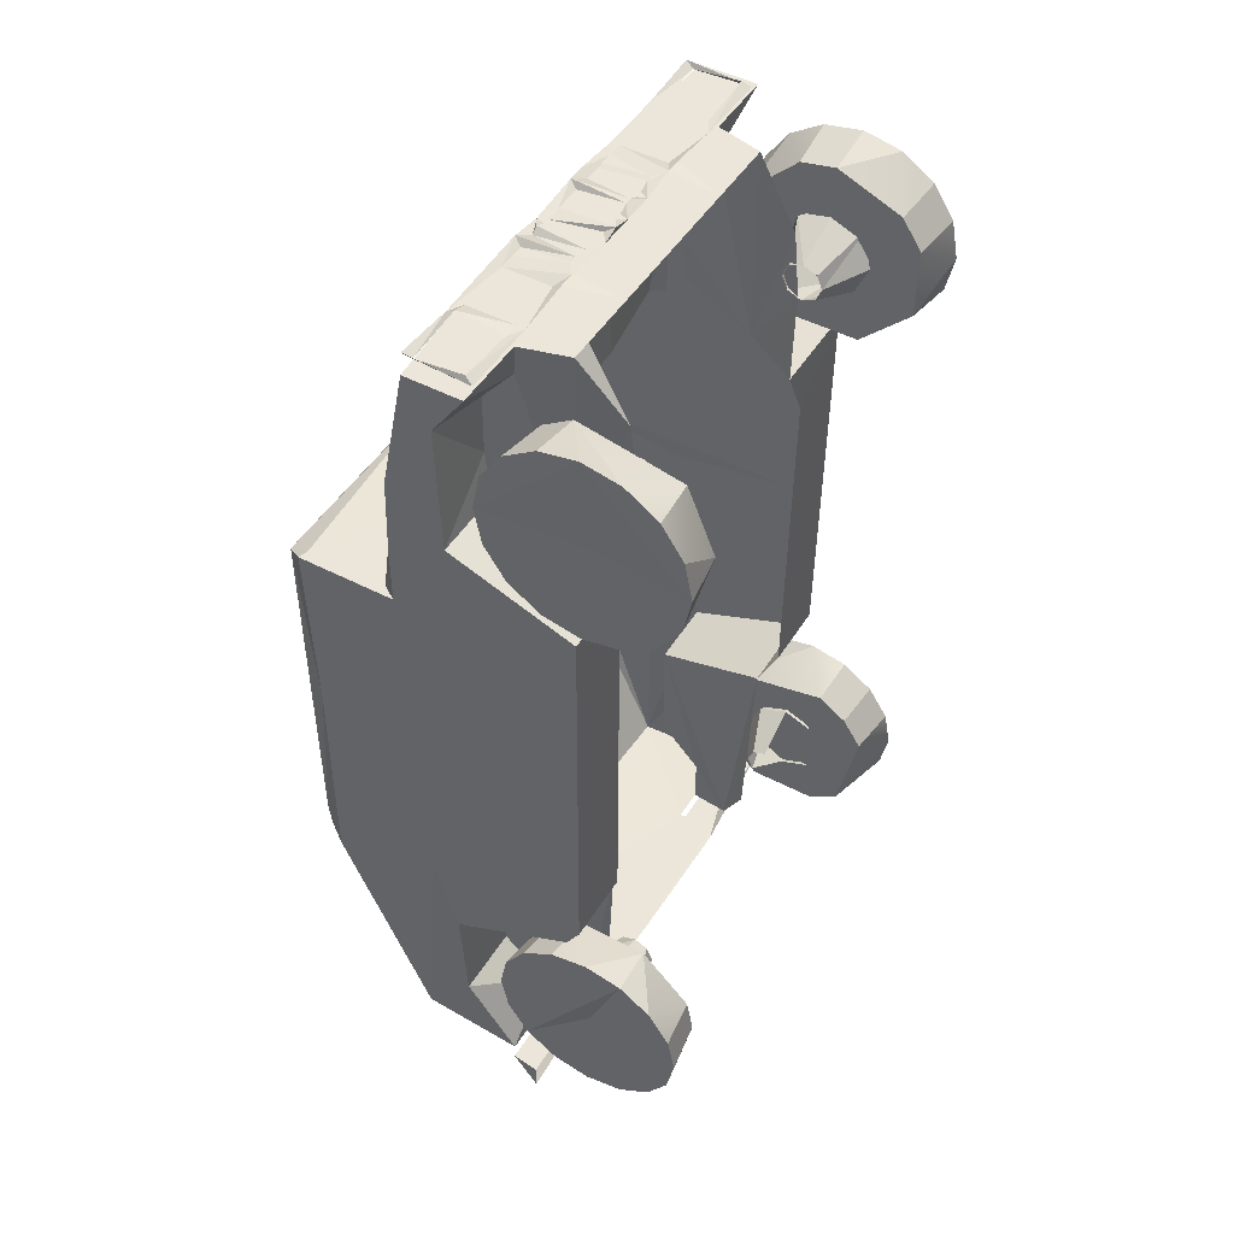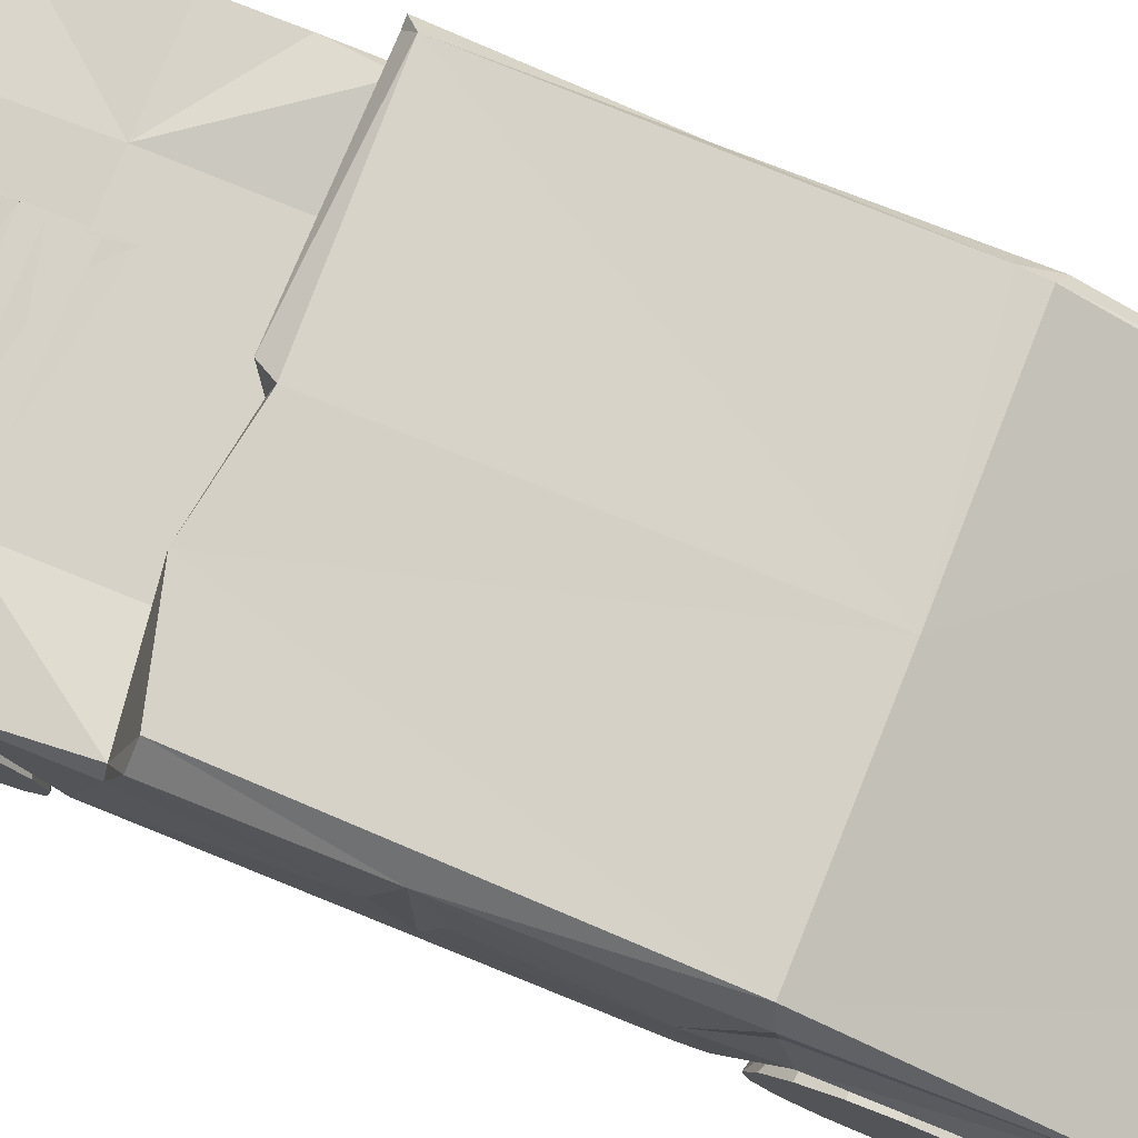
<metadata>
{"format":"obj","ext":"obj","renderer":"f3d","projection":"perspective","resolution":1024,"background":"white","views":[{"elev":49.8,"azim":-59.4,"up":"+Z"},{"elev":78.4,"azim":113.6,"up":"+Y"}]}
</metadata>
<code>
o polySurface8_group6
v -0.5014 0.2172 -0.1732
v -0.4999 0.1893 -0.1249
v -0.4897 0.2658 0.2182
v -0.475 0.1983 0.6978
v -0.4788 0.2687 0.5786
v -0.367 0.3573 -0.7018
v -0.3711 0.3626 -0.6077
v -0.4962 0.3572 -0.6978
v -0.5062 0.515 -0.1215
v -0.5126 0.5532 -0.6478
v -0.5208 0.4558 -0.2719
v -0.5123 0.4513 -0.5134
v -0.3251 0.2176 -0.1786
v -0.3613 0.4561 -0.2762
v -0.3596 0.2785 -0.7008
v -0.3686 0.4517 -0.5178
v -0.5004 0.7463 -0.2285
v -0.4784 0.7567 0.2099
v -0.4727 0.791 -0.1675
v -0.4505 0.8027 0.5706
v -0.4794 0.7624 0.5989
v -0.4703 0.5617 0.8852
v -0.475 0.565 0.7301
v -0.4729 0.4499 0.7877
v -0.4788 0.5631 0.603
v -0.4623 0.5139 1.143
v -0.465 0.4628 1.05
v -0.462 0.3987 1.145
v -0.2921 0.305 1.141
v -0.32 0.3999 1.084
v -0.3098 0.299 0.729
v -0.3213 0.4631 1.046
v -0.3263 0.4619 0.8823
v 0.4448 0.2195 -0.2018
v 0.4565 0.2682 0.1896
v 0.4463 0.1917 -0.1535
v 0.4712 0.2007 0.6692
v 0.2781 0.3589 -0.7213
v 0.4072 0.3594 -0.7252
v 0.2877 0.3642 -0.6276
v 0.434 0.4537 -0.542
v 0.4248 0.563 -0.2682
v 0.4412 0.4581 -0.3005
v 0.3967 0.5527 -0.7259
v 0.2685 0.2191 -0.1965
v 0.271 0.28 -0.7199
v 0.2975 0.4578 -0.2961
v 0.2902 0.4533 -0.5377
v 0.4379 0.7486 -0.2569
v 0.4107 0.7888 -0.2436
v 0.4551 0.759 0.1813
v 0.4223 0.8049 0.5181
v 0.4668 0.7647 0.5224
v 0.4661 0.5655 0.5748
v 0.4699 0.5673 0.7001
v 0.472 0.4522 0.7596
v 0.4747 0.5641 0.857
v 0.4799 0.4651 1.022
v 0.4826 0.5163 1.115
v 0.3148 0.3065 1.123
v 0.3077 0.3005 0.7103
v 0.3388 0.4015 1.064
v 0.3375 0.4648 1.026
v 0.3325 0.4635 0.8623
v 0.4474 0.595 0.5746
v 0.2171 0.8048 0.5785
v 0.3396 0.401 1.121
v 0.272 0.5309 1.121
v -0.2505 0.5296 1.137
v 0.2606 0.5678 0.8636
v -0.2499 0.3051 1.14
v -0.459 0.5928 0.602
v -0.2549 0.5666 0.8792
v -0.2758 0.2002 0.8845
v -0.2717 0.2153 1.019
v -0.3174 0.3993 1.141
v -0.338 0.2295 -0.604
v -0.4867 0.5506 -0.6992
v -0.03106 0.7913 -0.232
v 0.1997 0.5558 -0.7092
v -0.4727 0.7866 -0.2169
v 0.212 0.3591 -0.7193
v -0.02569 0.5938 0.5888
v -0.02624 0.7843 0.5861
v -0.2633 0.5626 0.6
v -0.003011 0.8116 0.5443
v -0.2779 0.1988 0.6918
v -0.3292 0.4503 0.7834
v -0.4926 0.4477 -0.6993
v -0.4595 0.7559 0.5985
v -0.4864 0.4921 0.2956
v -0.4981 0.5189 0.1491
v -0.3378 0.1971 0.5763
v -0.04475 0.4506 -0.6929
v -0.3572 0.1897 -0.1293
v 0.4829 0.401 1.117
v 0.2876 0.2167 1.002
v 0.2836 0.2016 0.8676
v 0.2556 0.231 -0.622
v 0.4573 0.5174 -0.1505
v 0.217 0.2799 -0.7183
v 0.2522 0.5638 0.5844
v 0.274 0.2002 0.6751
v 0.3296 0.4519 0.7635
v 0.4632 0.5164 0.2441
v 0.46 0.539 0.1404
v 0.3269 0.1987 0.5562
v 0.3036 0.1913 -0.1492
v -0.1246 0.5405 1.093
v -0.1251 0.5475 1.06
v -0.1367 0.5673 0.9677
v 0.1436 0.5412 1.085
v 0.1479 0.568 0.9591
v 0.1421 0.5482 1.052
v -0.1414 0.5747 0.8102
v -0.1299 0.5723 0.8618
v -0.1278 0.5691 0.9296
v 0.1347 0.5729 0.8538
v 0.1368 0.5698 0.9216
v 0.00351 0.5709 0.8934
v 0.009299 0.5421 1.083
v -0.1345 0.5259 1.101
v 0.009767 0.5262 1.097
v 0.154 0.5266 1.092
v 0.007665 0.5534 1.029
v 0.006759 0.5597 1
v -0.3113 0.4166 1.15
v -0.2825 0.4168 1.149
v -0.3113 0.5126 1.159
v -0.2827 0.5125 1.148
v -0.4287 0.4162 1.163
v -0.4299 0.5122 1.152
v -0.436 0.3989 1.154
v -0.4361 0.5294 1.162
v -0.1439 0.4004 1.155
v -0.1741 0.4002 1.156
v -0.1436 0.3055 1.147
v -0.3116 0.5296 1.148
v -0.01518 0.4179 1.141
v -0.005843 0.4007 1.151
v -0.03447 0.5132 1.14
v -0.000142 0.5132 1.139
v -0.06828 0.5132 1.151
v -0.0817 0.513 1.142
v -0.0683 0.4177 1.143
v -0.08143 0.4176 1.143
v -0.1446 0.5129 1.144
v -0.1747 0.5128 1.144
v -0.1745 0.4172 1.146
v -0.1062 0.5302 1.152
v -0.1174 0.5129 1.143
v -0.1026 0.4177 1.154
v -0.1168 0.4176 1.154
v -0.2824 0.3997 1.149
v -0.03984 0.4005 1.142
v 0.1395 0.5136 1.135
v 0.1668 0.5136 1.134
v 0.1001 0.5307 1.146
v 0.1259 0.4182 1.147
v 0.09655 0.4008 1.138
v 0.1674 0.4012 1.146
v 0.1041 0.4181 1.137
v 0.09101 0.4181 1.138
v 0.1401 0.4182 1.146
v 0.0704 0.4182 1.148
v 0.09073 0.5135 1.136
v 0.1253 0.5135 1.135
v -0.04768 0.5131 1.141
v -0.0342 0.4178 1.142
v 0.06712 0.5306 1.147
v -0.04006 0.5302 1.14
v 0.3049 0.514 1.13
v 0.3052 0.4182 1.131
v 0.3337 0.5141 1.129
v 0.334 0.4182 1.13
v 0.452 0.4184 1.137
v 0.4588 0.4012 1.127
v 0.4521 0.5144 1.126
v 0.4587 0.5316 1.135
v 0.167 0.3062 1.137
v 0.1975 0.4012 1.145
v 0.3337 0.5311 1.129
v 0.02257 0.418 1.14
v 0.05662 0.5134 1.137
v 0.03789 0.418 1.139
v 0.1972 0.4181 1.135
v 0.1969 0.5137 1.133
v 0.1968 0.5308 1.133
v 0.3052 0.4011 1.132
v 0.03178 0.4007 1.14
v 0.0572 0.4182 1.149
v -0.2888 0.2991 -0.7677
v -0.04612 0.3469 -0.7666
v -0.04596 0.2905 -0.7658
v -0.5156 0.3454 -0.6971
v -0.523 0.2893 -0.7514
v 0.4267 0.3477 -0.7256
v -0.5214 0.2901 -0.6961
v 0.425 0.3469 -0.7809
v 0.2252 0.2885 -0.7752
v 0.4328 0.2924 -0.725
v -0.04429 0.2913 -0.7105
v -0.3949 0.1928 0.8742
v -0.3933 0.1436 0.9247
v -0.3934 0.1935 0.924
v -0.3924 0.2292 0.9587
v -0.3951 0.1322 0.8645
v -0.2735 0.1659 0.8933
v -0.3643 0.1081 0.9244
v -0.2726 0.155 0.9209
v -0.3954 0.253 0.8628
v -0.2736 0.2208 0.8925
v -0.2739 0.1932 0.8816
v -0.3629 0.2548 0.9826
v -0.272 0.2216 0.9474
v -0.3648 0.2789 0.9219
v -0.2728 0.2326 0.9198
v -0.3625 0.134 0.9844
v -0.2718 0.1667 0.9482
v -0.3908 0.1947 1.009
v -0.2716 0.1943 0.9592
v 0.4023 0.2302 0.8642
v 0.4049 0.1961 0.9497
v 0.4034 0.1954 0.8999
v 0.2828 0.1563 0.9041
v 0.282 0.1673 0.8765
v 0.3748 0.11 0.902
v 0.3729 0.1341 0.8413
v 0.2816 0.1946 0.8648
v 0.2818 0.2222 0.8758
v 0.4008 0.1942 0.8146
v 0.4032 0.2808 0.8987
v 0.4036 0.1456 0.9006
v 0.2826 0.2339 0.903
v 0.2835 0.223 0.9306
v 0.3762 0.2566 0.9603
v 0.2839 0.1957 0.9424
v 0.2836 0.1681 0.9314
v 0.406 0.1967 0.9853
v 0.4054 0.1359 0.9612
v -0.4768 0.1867 0.7263
v -0.4702 -0.009683 0.9283
v -0.4571 0.1895 0.9261
v -0.4714 0.3889 0.9226
v -0.4648 0.1925 1.125
v -0.4726 0.004392 0.8519
v -0.4746 0.04666 0.7867
v -0.4761 0.1107 0.7426
v -0.4766 0.2632 0.7404
v -0.4755 0.3285 0.7826
v -0.4736 0.3726 0.8466
v -0.469 0.3748 0.9991
v -0.4669 0.3325 1.064
v -0.4655 0.2685 1.108
v -0.465 0.116 1.111
v -0.4661 0.05071 1.068
v -0.468 0.006583 1.004
v 0.4825 0.3771 0.9703
v 0.4865 0.1183 1.082
v 0.475 0.2656 0.7116
v 0.479 0.006737 0.8231
v 0.4769 0.04901 0.7579
v 0.4754 0.113 0.7138
v 0.4747 0.1891 0.6975
v 0.4761 0.3308 0.7539
v 0.4779 0.375 0.8179
v 0.4802 0.3912 0.8939
v 0.4846 0.3349 1.036
v 0.4861 0.2708 1.08
v 0.4868 0.1948 1.096
v 0.4854 0.05305 1.04
v 0.4836 0.008928 0.9756
v 0.4813 -0.007336 0.8996
v -0.4338 0.08873 -0.4193
v -0.4068 0.1129 -0.4809
v -0.4049 0.0888 -0.4202
v -0.4366 0.1729 -0.5059
v -0.4343 0.2596 -0.4217
v -0.4077 0.173 -0.5067
v -0.4331 0.2099 -0.3858
v -0.4352 0.2089 -0.4562
v -0.434 0.1741 -0.4205
v -0.4035 0.2355 -0.3619
v -0.4054 0.2596 -0.4226
v -0.4329 0.1394 -0.3848
v -0.3142 0.2015 -0.452
v -0.3145 0.1739 -0.4629
v -0.4339 0.1243 -0.4198
v -0.3126 0.2023 -0.3971
v -0.4031 0.1147 -0.3601
v -0.3124 0.1474 -0.3963
v -0.4314 0.1754 -0.3351
v -0.3122 0.175 -0.3854
v -0.4068 0.1129 -0.4809
v -0.4068 0.1129 -0.4809
v -0.3134 0.2132 -0.4247
v -0.3132 0.1356 -0.4236
v 0.3313 0.1748 -0.5291
v 0.3608 0.2356 -0.5058
v 0.3602 0.1749 -0.53
v 0.3617 0.2108 -0.4803
v 0.3638 0.2118 -0.4099
v 0.364 0.1414 -0.4089
v 0.3365 0.1773 -0.3583
v 0.3359 0.1165 -0.3825
v 0.3654 0.1773 -0.3592
v 0.2412 0.2029 -0.4688
v 0.242 0.2146 -0.4415
v 0.2429 0.2036 -0.4139
v 0.3337 0.2614 -0.4449
v 0.3356 0.2373 -0.3842
v 0.3323 0.1148 -0.5032
v 0.2433 0.1764 -0.4021
v -0.5161 0.3092 -0.5619
v -0.5152 0.02733 -0.5579
v -0.4977 0.1702 -0.4184
v -0.5056 0.09666 -0.2339
v -0.5108 -0.02901 -0.4162
v -0.5132 -0.01494 -0.4926
v -0.5167 0.09136 -0.602
v -0.5174 0.1674 -0.6182
v -0.5172 0.2439 -0.6041
v -0.5142 0.3533 -0.4979
v -0.512 0.3695 -0.4219
v -0.5096 0.3555 -0.3454
v -0.5075 0.3132 -0.2802
v -0.5061 0.2492 -0.2361
v -0.5054 0.1731 -0.2198
v -0.5067 0.03138 -0.2762
v -0.5086 -0.01274 -0.3402
v 0.4344 0.2462 -0.6329
v 0.4455 0.2515 -0.2649
v 0.4384 -0.01259 -0.5214
v 0.4363 0.02968 -0.5866
v 0.4348 0.09371 -0.6307
v 0.4341 0.1698 -0.647
v 0.4373 0.3556 -0.5266
v 0.4355 0.3115 -0.5906
v 0.4396 0.3719 -0.4506
v 0.4419 0.3578 -0.3742
v 0.444 0.3156 -0.309
v 0.4459 0.099 -0.2627
v 0.4462 0.1755 -0.2486
v 0.4448 0.03373 -0.3049
v 0.443 -0.0104 -0.3689
v 0.4407 -0.02666 -0.4449
v 0.379 0.02018 0.8316
v 0.3757 0.1186 0.7303
v 0.3753 0.2599 0.7283
v 0.378 0.3612 0.8267
v 0.3823 0.3632 0.9679
v 0.3856 0.2648 1.069
v 0.3862 0.1943 1.084
v 0.385 0.06308 1.032
v 0.3833 0.02221 0.9728
v 0.3365 0.04 -0.5733
v 0.3351 0.0993 -0.6142
v 0.3347 0.2405 -0.6162
v 0.3374 0.3418 -0.5178
v 0.3395 0.3569 -0.4474
v 0.3417 0.3439 -0.3766
v 0.3436 0.3047 -0.3162
v 0.3454 0.1042 -0.2733
v 0.3444 0.04375 -0.3125
v 0.3427 0.002888 -0.3717
v -0.3702 0.0053 0.9251
v -0.3743 0.05748 0.7939
v -0.3763 0.1872 0.738
v -0.375 0.3185 0.7902
v -0.3691 0.3614 0.9906
v -0.3671 0.3222 1.051
v -0.3658 0.2629 1.092
v -0.3664 0.06123 1.055
v -0.4129 -0.000995 -0.4902
v -0.4108 -0.01403 -0.4194
v -0.4087 0.001036 -0.349
v -0.4169 0.1679 -0.6065
v -0.4156 0.2991 -0.5543
v -0.4118 0.3551 -0.4247
v -0.4097 0.342 -0.3539
v -0.4077 0.3029 -0.2935
v -0.4064 0.2436 -0.2526
v -0.4059 0.1023 -0.2506
f 1 2 3
f 2 4 3
f 5 3 4
f 6 7 8
f 9 10 11
f 11 10 12
f 13 14 15
f 6 15 7
f 15 14 7
f 7 14 16
f 17 18 19
f 19 18 20
f 21 20 18
f 22 23 24
f 24 23 25
f 22 24 26
f 24 27 26
f 27 28 26
f 29 30 31
f 30 32 31
f 32 33 31
f 34 35 36
f 35 37 36
f 38 39 40
f 41 40 39
f 42 43 44
f 43 41 44
f 45 46 47
f 38 40 46
f 46 40 47
f 47 40 48
f 49 50 51
f 50 52 51
f 52 53 51
f 54 55 56
f 55 57 56
f 57 58 56
f 57 59 58
f 60 61 62
f 62 61 63
f 61 64 63
f 65 52 66
f 14 13 11
f 11 13 1
f 67 59 68
f 28 69 26
f 70 57 65
f 59 70 68
f 67 68 71
f 72 23 73
f 22 26 73
f 73 26 69
f 27 32 30
f 74 75 31
f 31 75 29
f 30 29 76
f 77 13 15
f 9 17 10
f 78 79 80
f 69 71 68
f 9 11 1
f 17 81 10
f 10 81 78
f 15 6 82
f 83 84 85
f 84 86 20
f 12 10 8
f 19 81 17
f 87 31 4
f 79 78 81
f 24 88 33
f 24 33 27
f 27 33 32
f 69 68 73
f 73 68 70
f 89 78 6
f 70 85 73
f 84 90 85
f 85 90 72
f 91 5 25
f 8 7 12
f 12 7 16
f 76 29 71
f 88 31 33
f 24 25 4
f 4 25 5
f 90 84 20
f 17 9 18
f 18 9 92
f 87 4 93
f 6 78 94
f 94 78 80
f 12 16 11
f 11 16 14
f 31 88 4
f 4 88 24
f 27 30 28
f 28 30 76
f 69 76 71
f 82 6 94
f 69 28 76
f 29 75 71
f 87 74 31
f 2 1 95
f 95 1 13
f 4 2 93
f 93 2 95
f 79 19 20
f 79 20 86
f 19 79 81
f 90 20 21
f 25 72 21
f 21 72 90
f 86 84 83
f 91 21 18
f 92 3 18
f 18 3 91
f 89 10 78
f 89 6 8
f 89 8 10
f 63 58 62
f 62 58 96
f 60 97 61
f 61 97 98
f 60 62 67
f 45 99 46
f 49 42 44
f 80 79 50
f 100 34 43
f 44 50 49
f 15 82 101
f 38 82 44
f 102 70 65
f 65 66 83
f 83 66 86
f 44 41 39
f 103 37 61
f 61 37 56
f 50 44 80
f 104 56 64
f 64 56 58
f 64 58 63
f 85 70 102
f 37 105 54
f 48 40 41
f 61 104 64
f 85 102 83
f 37 54 56
f 57 70 59
f 58 59 96
f 35 100 106
f 49 51 100
f 103 107 37
f 37 107 36
f 94 80 44
f 45 47 34
f 34 47 43
f 47 48 43
f 43 48 41
f 61 56 104
f 67 62 96
f 94 44 82
f 52 50 66
f 96 59 67
f 61 98 103
f 36 108 34
f 34 108 45
f 36 107 108
f 86 66 79
f 79 66 50
f 52 65 53
f 53 65 54
f 65 83 102
f 54 105 53
f 53 105 51
f 35 106 51
f 100 51 106
f 100 42 49
f 35 51 105
f 42 100 43
f 39 38 44
f 57 55 65
f 65 55 54
f 35 34 100
f 91 3 5
f 92 1 3
f 92 9 1
f 105 37 35
f 85 72 73
f 72 25 23
f 23 22 73
f 109 110 111
f 112 113 114
f 115 111 116
f 116 111 117
f 118 119 113
f 116 117 120
f 112 114 121
f 122 109 111
f 123 109 122
f 111 115 122
f 124 112 123
f 123 112 109
f 113 112 124
f 122 115 124
f 124 115 118
f 124 118 113
f 117 111 119
f 119 111 113
f 114 113 125
f 125 113 126
f 110 125 111
f 111 125 126
f 109 121 110
f 110 121 114
f 119 118 120
f 120 118 116
f 127 128 129
f 129 128 130
f 131 132 133
f 133 132 134
f 135 136 137
f 134 132 138
f 138 132 129
f 139 140 141
f 141 140 142
f 143 144 145
f 145 144 146
f 147 148 135
f 135 148 149
f 148 147 150
f 150 151 152
f 152 151 153
f 136 149 154
f 154 149 128
f 136 135 149
f 155 152 135
f 156 157 158
f 138 129 130
f 159 160 161
f 150 138 148
f 148 138 130
f 127 131 154
f 154 131 133
f 128 127 154
f 162 163 160
f 159 161 164
f 163 165 160
f 158 166 167
f 141 168 169
f 169 168 145
f 169 155 139
f 139 155 140
f 170 171 142
f 144 171 150
f 147 135 153
f 144 150 152
f 172 173 174
f 174 173 175
f 158 170 166
f 176 177 178
f 178 177 179
f 180 181 161
f 174 178 182
f 182 178 179
f 142 183 184
f 184 183 185
f 162 167 163
f 163 167 166
f 186 187 161
f 161 187 157
f 188 157 187
f 157 188 158
f 164 156 159
f 159 156 167
f 173 186 189
f 189 186 181
f 186 161 181
f 172 174 182
f 172 182 187
f 187 182 188
f 175 189 176
f 176 189 177
f 173 189 175
f 160 165 190
f 185 190 191
f 191 190 165
f 171 141 142
f 158 167 156
f 159 162 160
f 190 140 155
f 165 170 191
f 191 170 184
f 151 150 147
f 170 165 166
f 164 161 157
f 170 142 184
f 171 168 141
f 169 145 155
f 185 183 190
f 145 146 155
f 183 140 190
f 153 135 152
f 146 152 155
f 168 171 143
f 143 171 144
f 192 193 194
f 193 192 195
f 195 192 196
f 197 193 195
f 198 195 196
f 193 199 194
f 194 199 200
f 201 200 199
f 199 193 197
f 201 199 197
f 198 202 195
f 195 202 197
f 197 202 201
f 203 204 205
f 206 203 205
f 207 208 209
f 209 208 210
f 211 212 213
f 214 215 216
f 216 215 217
f 218 219 220
f 220 219 221
f 208 207 213
f 213 207 211
f 212 211 217
f 217 211 216
f 215 214 221
f 221 214 220
f 219 218 210
f 210 218 209
f 222 223 224
f 225 226 227
f 227 226 228
f 229 230 231
f 231 230 232
f 223 233 224
f 234 235 232
f 232 235 236
f 237 238 239
f 239 238 240
f 231 228 229
f 229 228 226
f 234 232 230
f 239 236 237
f 237 236 235
f 227 240 225
f 225 240 238
f 241 242 243
f 244 241 243
f 245 244 243
f 242 245 243
f 246 242 241
f 246 241 247
f 247 241 248
f 249 241 244
f 249 244 250
f 250 244 251
f 252 244 245
f 252 245 253
f 253 245 254
f 255 245 242
f 255 242 256
f 256 242 257
f 258 259 260
f 259 261 260
f 260 261 262
f 263 260 262
f 264 260 263
f 258 260 265
f 266 258 265
f 267 258 266
f 259 258 268
f 269 259 268
f 270 259 269
f 261 259 271
f 272 261 271
f 273 261 272
f 274 275 276
f 277 278 279
f 280 281 282
f 278 283 284
f 285 280 282
f 278 286 279
f 279 286 287
f 288 285 282
f 283 289 284
f 290 291 292
f 292 291 293
f 279 294 277
f 276 290 274
f 287 295 279
f 286 278 296
f 296 278 284
f 289 283 293
f 293 283 292
f 291 290 297
f 297 290 276
f 298 299 300
f 301 302 303
f 304 305 306
f 298 307 299
f 308 309 310
f 310 309 311
f 300 312 298
f 306 311 304
f 310 299 308
f 308 299 307
f 304 311 313
f 313 311 309
f 314 315 316
f 317 314 316
f 315 317 316
f 318 315 319
f 320 315 314
f 320 314 321
f 321 314 322
f 323 314 324
f 324 314 325
f 325 314 326
f 326 314 317
f 326 317 327
f 327 317 328
f 329 317 330
f 330 317 315
f 330 315 318
f 331 332 333
f 331 333 334
f 335 331 334
f 336 331 335
f 337 331 338
f 332 331 339
f 339 331 337
f 340 332 339
f 341 332 340
f 342 332 343
f 333 332 344
f 344 332 342
f 345 333 344
f 346 333 345
f 91 25 21
f 71 60 67
f 261 273 347
f 262 261 347
f 262 347 348
f 264 263 348
f 260 264 349
f 265 260 349
f 265 349 350
f 267 266 350
f 258 267 351
f 268 351 352
f 269 352 353
f 259 353 354
f 272 271 354
f 273 272 355
f 268 258 351
f 259 270 353
f 333 346 356
f 334 333 356
f 335 334 356
f 336 335 357
f 331 336 358
f 338 331 358
f 338 358 359
f 339 337 359
f 340 339 360
f 332 341 362
f 343 332 362
f 344 342 363
f 344 364 365
f 346 345 365
f 340 361 362
f 343 362 363
f 242 246 366
f 257 242 366
f 246 247 367
f 248 368 367
f 248 241 368
f 241 249 368
f 249 250 369
f 251 370 369
f 251 244 370
f 244 252 370
f 252 253 371
f 254 372 371
f 254 245 372
f 245 255 372
f 255 256 373
f 257 366 373
f 318 319 374
f 330 318 375
f 319 315 374
f 315 320 374
f 320 321 377
f 322 378 377
f 322 314 378
f 314 323 378
f 323 324 379
f 324 325 380
f 326 381 380
f 326 327 382
f 328 383 382
f 328 317 383
f 317 329 383
f 329 330 376
f 363 358 356
f 369 372 366
f 379 382 377
f 352 350 348
f 263 262 348
f 349 264 348
f 266 265 350
f 351 267 350
f 269 268 352
f 270 269 353
f 271 259 354
f 355 272 354
f 347 273 355
f 357 335 356
f 358 336 357
f 337 338 359
f 360 339 359
f 361 340 360
f 364 344 363
f 345 344 365
f 356 346 365
f 341 340 362
f 342 343 363
f 366 246 367
f 247 248 367
f 368 249 369
f 250 251 369
f 370 252 371
f 253 254 371
f 372 255 373
f 256 257 373
f 375 318 374
f 376 330 375
f 374 320 377
f 321 322 377
f 378 323 379
f 379 324 380
f 325 326 380
f 381 326 382
f 327 328 382
f 383 329 376
f 357 356 358
f 365 364 363
f 363 362 359
f 361 360 359
f 359 358 363
f 356 365 363
f 362 361 359
f 373 366 372
f 367 368 369
f 369 370 372
f 371 372 370
f 366 367 369
f 376 375 377
f 374 377 375
f 378 379 377
f 380 381 379
f 382 383 376
f 376 377 382
f 379 381 382
f 348 347 355
f 355 354 352
f 353 352 354
f 351 350 352
f 349 348 350
f 355 352 348

</code>
